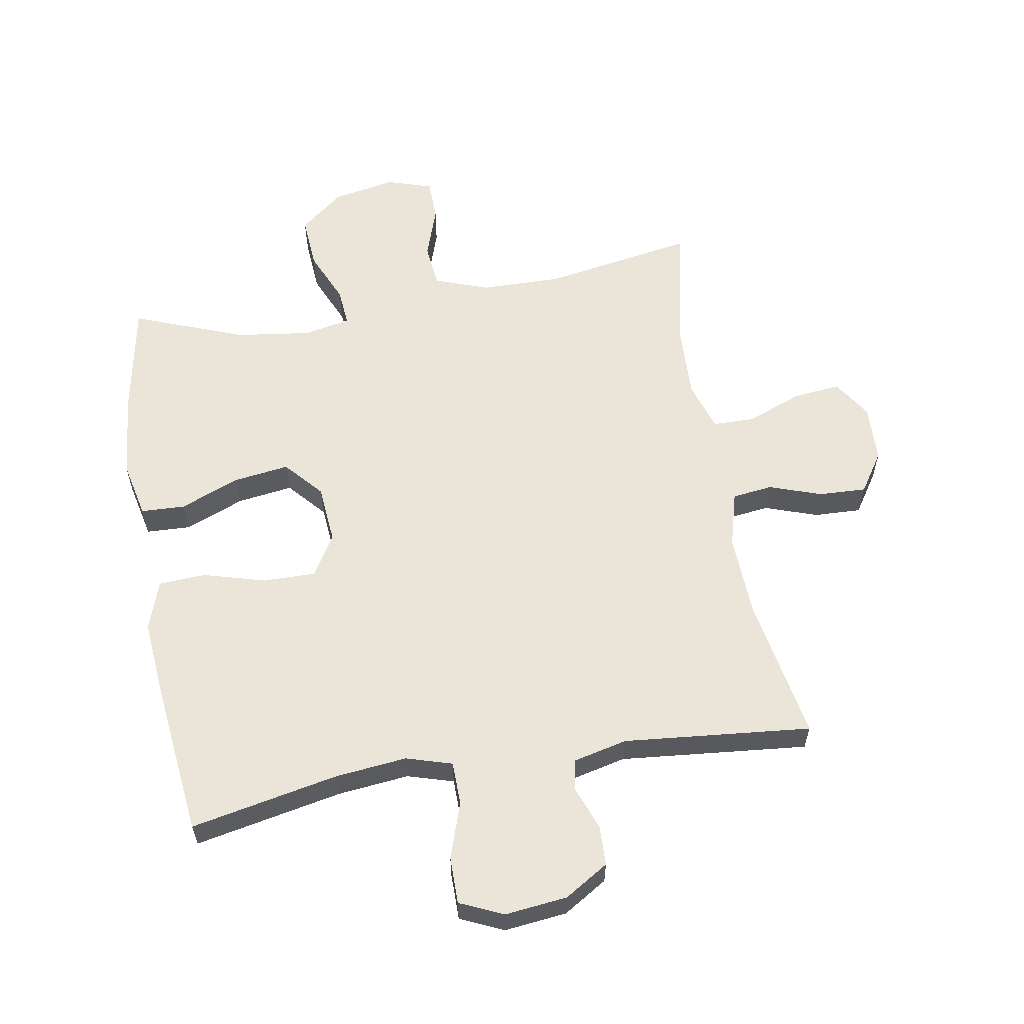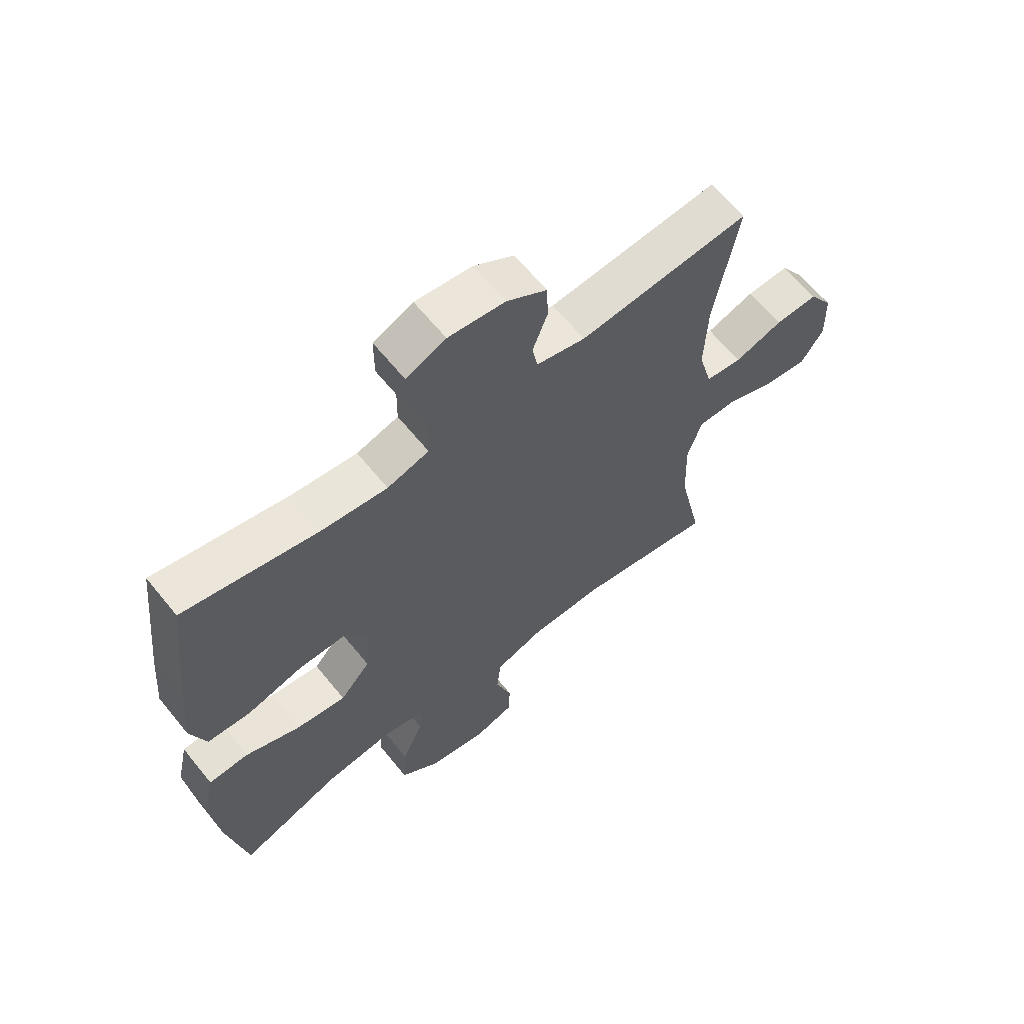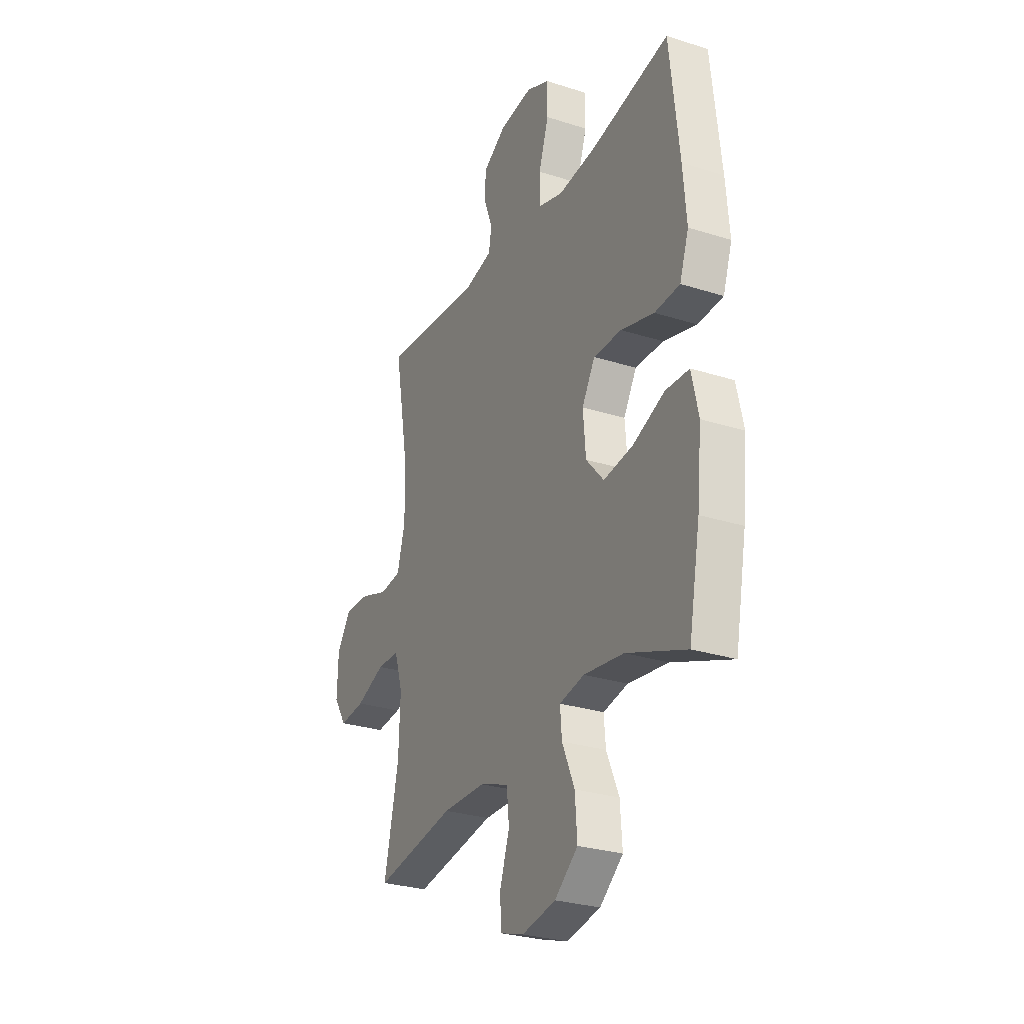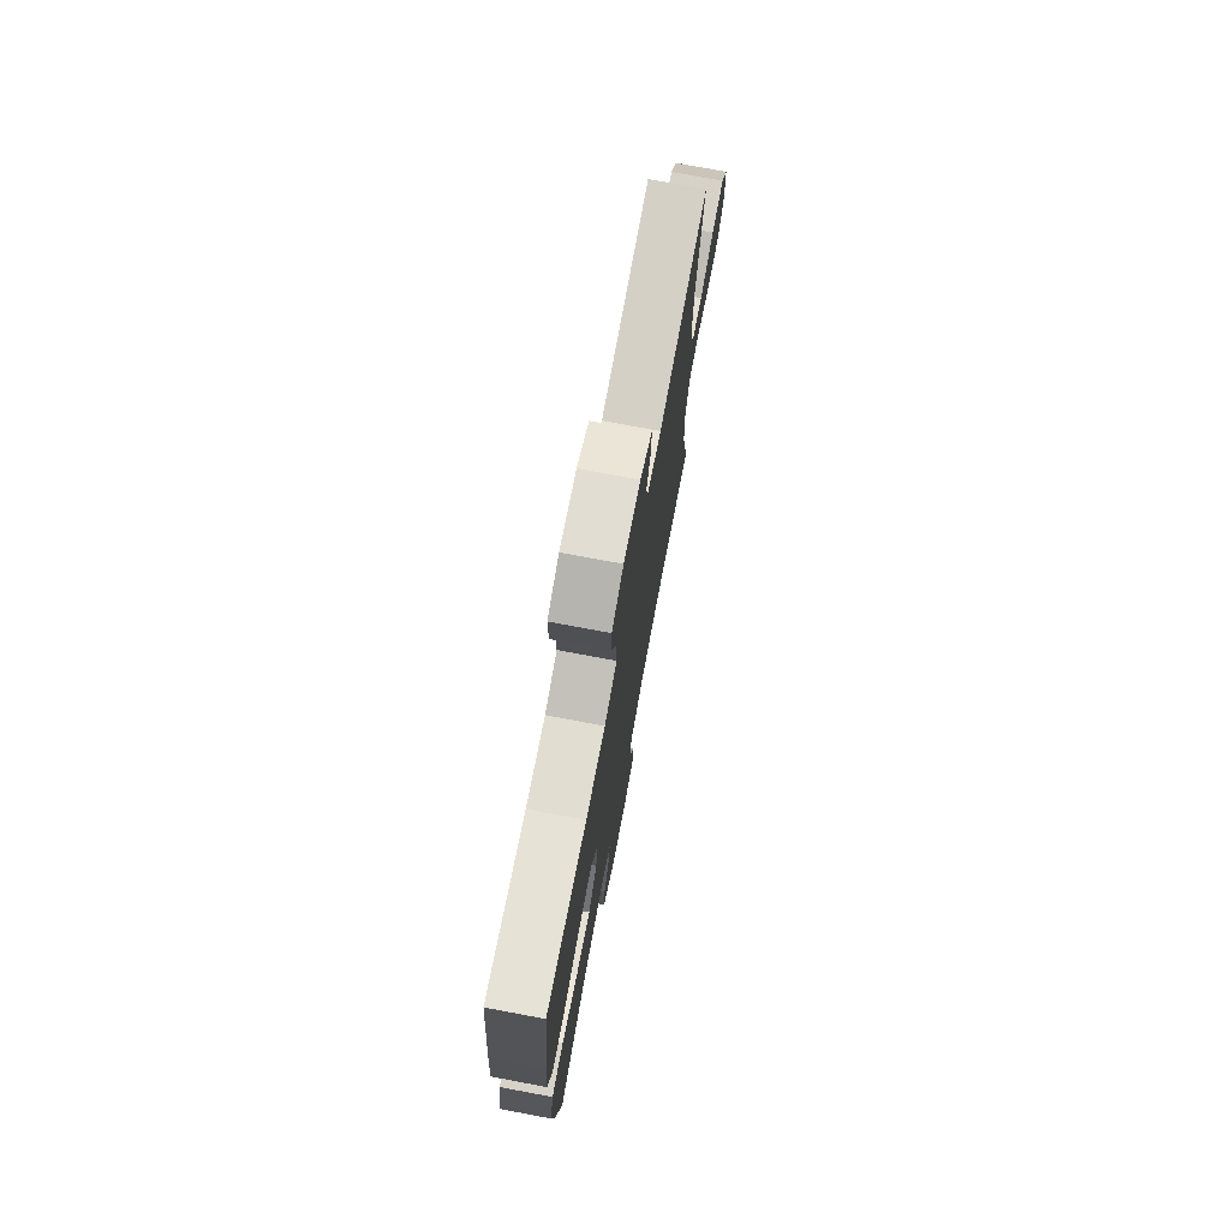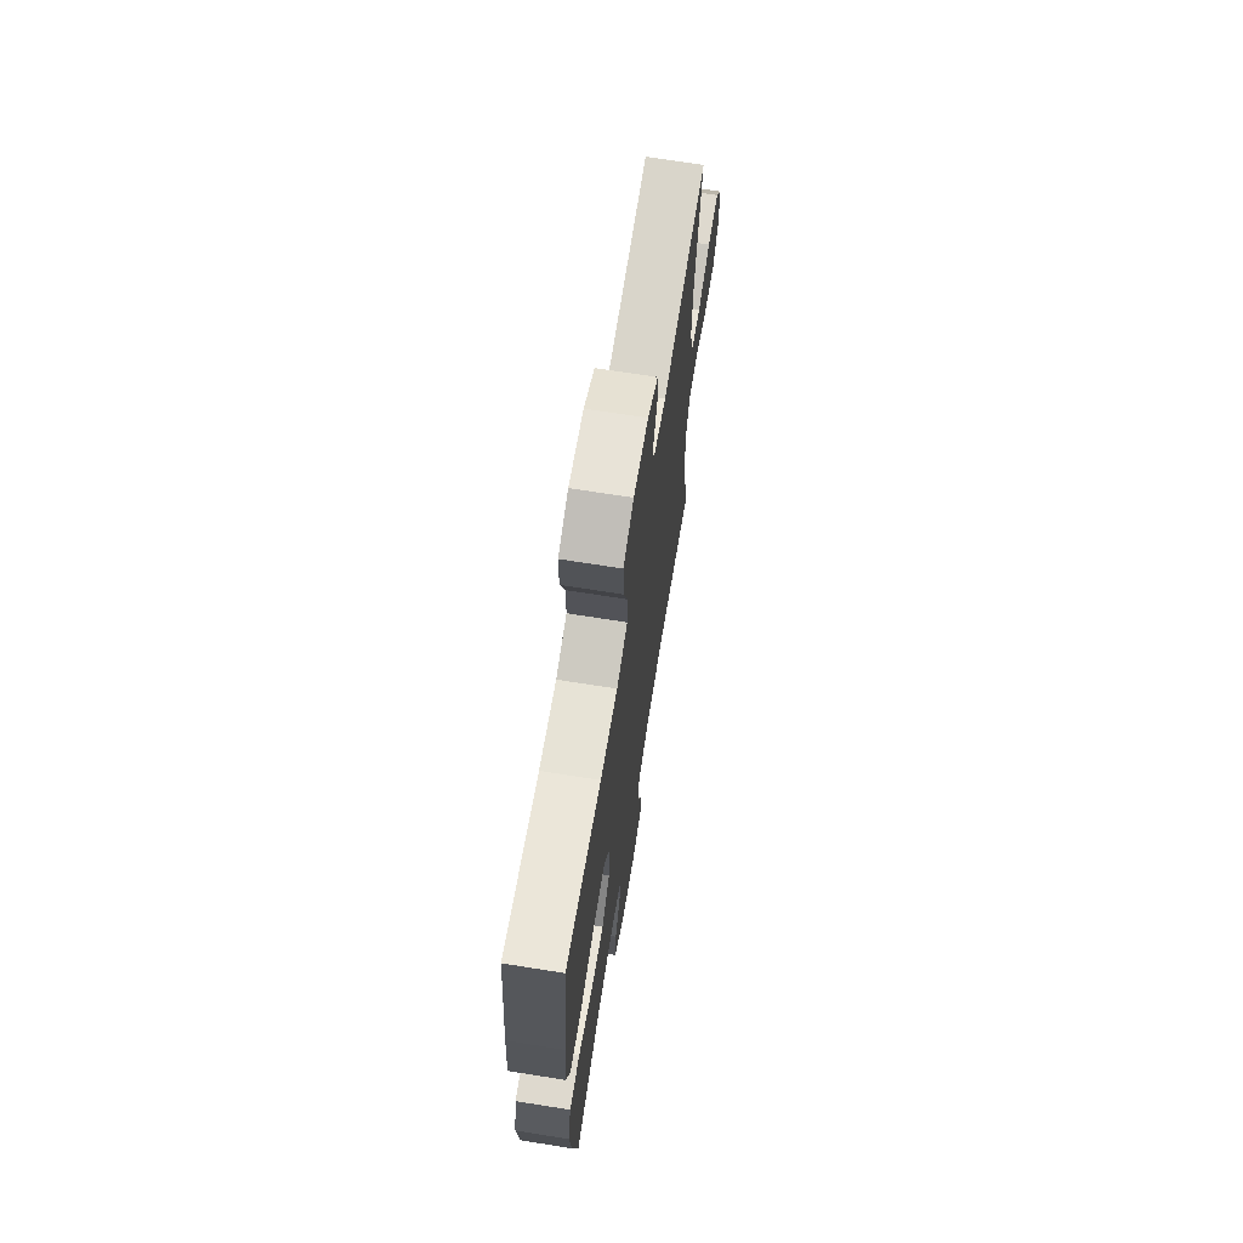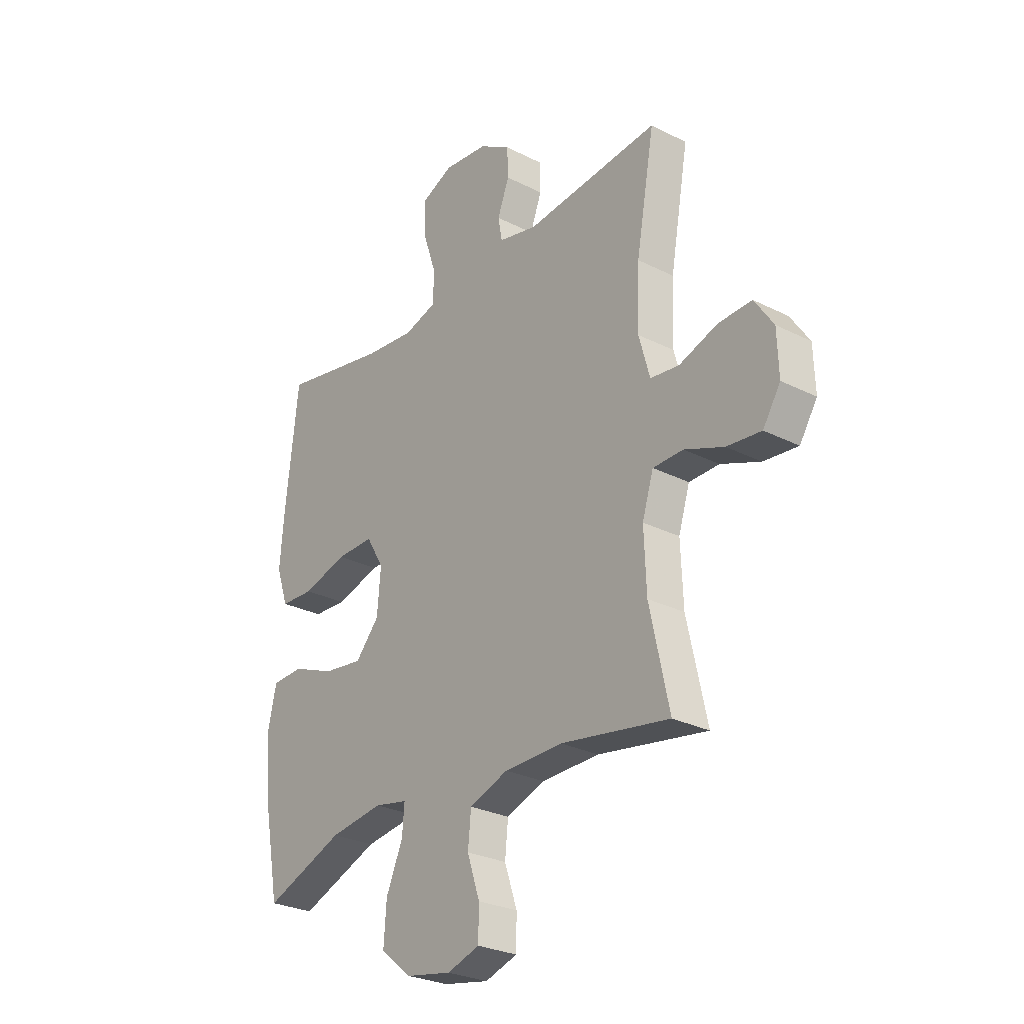
<metadata>
{"format":"obj","ext":"obj","renderer":"f3d","projection":"perspective","resolution":1024,"background":"white","views":[{"elev":59.2,"azim":-9.8,"up":"+Y"},{"elev":63.5,"azim":-39.0,"up":"+Z"},{"elev":-28.1,"azim":-115.8,"up":"+Z"},{"elev":74.9,"azim":-79.4,"up":"+Z"},{"elev":69.0,"azim":-80.9,"up":"+Z"},{"elev":-27.7,"azim":52.2,"up":"+Z"}]}
</metadata>
<code>
v -0.5 0.07 -0.5
v -0.534 0.07 -0.321
v -0.548 0.07 -0.183
v -0.528 0.07 -0.093
v -0.458 0.07 -0.09
v -0.363 0.07 -0.128
v -0.275 0.07 -0.14
v -0.222 0.07 -0.08
v -0.214 0.07 0.013
v -0.253 0.07 0.079
v -0.337 0.07 0.078
v -0.436 0.07 0.05
v -0.511 0.07 0.054
v -0.538 0.07 0.132
v -0.528 0.07 0.25
v -0.5 0.07 0.5
v -0.265 0.07 0.453
v -0.151 0.07 0.441
v -0.078 0.07 0.463
v -0.077 0.07 0.532
v -0.107 0.07 0.622
v -0.107 0.07 0.696
v -0.038 0.07 0.727
v 0.061 0.07 0.716
v 0.131 0.07 0.673
v 0.133 0.07 0.609
v 0.107 0.07 0.541
v 0.116 0.07 0.491
v 0.202 0.07 0.471
v 0.5 0.07 0.5
v 0.459 0.07 0.27
v 0.454 0.07 0.138
v 0.478 0.07 0.051
v 0.542 0.07 0.043
v 0.626 0.07 0.072
v 0.701 0.07 0.075
v 0.743 0.07 0.012
v 0.746 0.07 -0.08
v 0.707 0.07 -0.141
v 0.631 0.07 -0.133
v 0.544 0.07 -0.099
v 0.477 0.07 -0.1
v 0.452 0.07 -0.179
v 0.457 0.07 -0.303
v 0.5 0.07 -0.5
v 0.259 0.07 -0.459
v 0.13 0.07 -0.461
v 0.044 0.07 -0.492
v 0.037 0.07 -0.562
v 0.065 0.07 -0.645
v 0.064 0.07 -0.712
v -0.008 0.07 -0.735
v -0.109 0.07 -0.716
v -0.178 0.07 -0.66
v -0.172 0.07 -0.576
v -0.135 0.07 -0.491
v -0.13 0.07 -0.431
v -0.204 0.07 -0.416
v -0.323 0.07 -0.432
v -0.5 0 -0.5
v -0.534 0 -0.321
v -0.548 0 -0.183
v -0.528 0 -0.093
v -0.458 0 -0.09
v -0.363 0 -0.128
v -0.275 0 -0.14
v -0.222 0 -0.08
v -0.214 0 0.013
v -0.253 0 0.079
v -0.337 0 0.078
v -0.436 0 0.05
v -0.511 0 0.054
v -0.538 0 0.132
v -0.528 0 0.25
v -0.5 0 0.5
v -0.265 0 0.453
v -0.151 0 0.441
v -0.078 0 0.463
v -0.077 0 0.532
v -0.107 0 0.622
v -0.107 0 0.696
v -0.038 0 0.727
v 0.061 0 0.716
v 0.131 0 0.673
v 0.133 0 0.609
v 0.107 0 0.541
v 0.116 0 0.491
v 0.202 0 0.471
v 0.5 0 0.5
v 0.459 0 0.27
v 0.454 0 0.138
v 0.478 0 0.051
v 0.542 0 0.043
v 0.626 0 0.072
v 0.701 0 0.075
v 0.743 0 0.012
v 0.746 0 -0.08
v 0.707 0 -0.141
v 0.631 0 -0.133
v 0.544 0 -0.099
v 0.477 0 -0.1
v 0.452 0 -0.179
v 0.457 0 -0.303
v 0.5 0 -0.5
v 0.259 0 -0.459
v 0.13 0 -0.461
v 0.044 0 -0.492
v 0.037 0 -0.562
v 0.065 0 -0.645
v 0.064 0 -0.712
v -0.008 0 -0.735
v -0.109 0 -0.716
v -0.178 0 -0.66
v -0.172 0 -0.576
v -0.135 0 -0.491
v -0.13 0 -0.431
v -0.204 0 -0.416
v -0.323 0 -0.432
f 54 55 56
f 53 54 56
f 52 53 56
f 51 52 56
f 50 51 56
f 49 50 56
f 48 49 56 57
f 47 48 57
f 46 47 57 58
f 44 45 46
f 43 44 46 58
f 39 40 41
f 38 39 41
f 37 38 41
f 36 37 41
f 35 36 41
f 34 35 41
f 33 34 41 42
f 43 58 59
f 42 43 59
f 33 42 59
f 32 33 59
f 25 26 27
f 24 25 27
f 23 24 27
f 22 23 27
f 21 22 27
f 20 21 27
f 19 20 27 28
f 18 19 28 29
f 15 16 17
f 14 15 17
f 13 14 17
f 12 13 17
f 11 12 17
f 10 11 17 18
f 9 10 18 29
f 4 5 6
f 3 4 6
f 2 3 6
f 1 2 6
f 59 1 6
f 59 6 7
f 59 7 8
f 32 59 8
f 31 32 8
f 29 30 31
f 9 29 31
f 8 9 31
f 115 114 113
f 115 113 112
f 115 112 111
f 115 111 110
f 115 110 109
f 115 109 108
f 116 115 108 107
f 116 107 106
f 117 116 106 105
f 105 104 103
f 117 105 103 102
f 100 99 98
f 100 98 97
f 100 97 96
f 100 96 95
f 100 95 94
f 100 94 93
f 101 100 93 92
f 118 117 102
f 118 102 101
f 118 101 92
f 118 92 91
f 86 85 84
f 86 84 83
f 86 83 82
f 86 82 81
f 86 81 80
f 86 80 79
f 87 86 79 78
f 88 87 78 77
f 76 75 74
f 76 74 73
f 76 73 72
f 76 72 71
f 76 71 70
f 77 76 70 69
f 88 77 69 68
f 65 64 63
f 65 63 62
f 65 62 61
f 65 61 60
f 65 60 118
f 66 65 118
f 67 66 118
f 67 118 91
f 67 91 90
f 90 89 88
f 90 88 68
f 90 68 67
f 1 60 61 2
f 2 61 62 3
f 3 62 63 4
f 4 63 64 5
f 5 64 65 6
f 6 65 66 7
f 7 66 67 8
f 8 67 68 9
f 9 68 69 10
f 10 69 70 11
f 11 70 71 12
f 12 71 72 13
f 13 72 73 14
f 14 73 74 15
f 15 74 75 16
f 16 75 76 17
f 17 76 77 18
f 18 77 78 19
f 19 78 79 20
f 20 79 80 21
f 21 80 81 22
f 22 81 82 23
f 23 82 83 24
f 24 83 84 25
f 25 84 85 26
f 26 85 86 27
f 27 86 87 28
f 28 87 88 29
f 29 88 89 30
f 30 89 90 31
f 31 90 91 32
f 32 91 92 33
f 33 92 93 34
f 34 93 94 35
f 35 94 95 36
f 36 95 96 37
f 37 96 97 38
f 38 97 98 39
f 39 98 99 40
f 40 99 100 41
f 41 100 101 42
f 42 101 102 43
f 43 102 103 44
f 44 103 104 45
f 45 104 105 46
f 46 105 106 47
f 47 106 107 48
f 48 107 108 49
f 49 108 109 50
f 50 109 110 51
f 51 110 111 52
f 52 111 112 53
f 53 112 113 54
f 54 113 114 55
f 55 114 115 56
f 56 115 116 57
f 57 116 117 58
f 58 117 118 59
f 59 118 60 1

</code>
